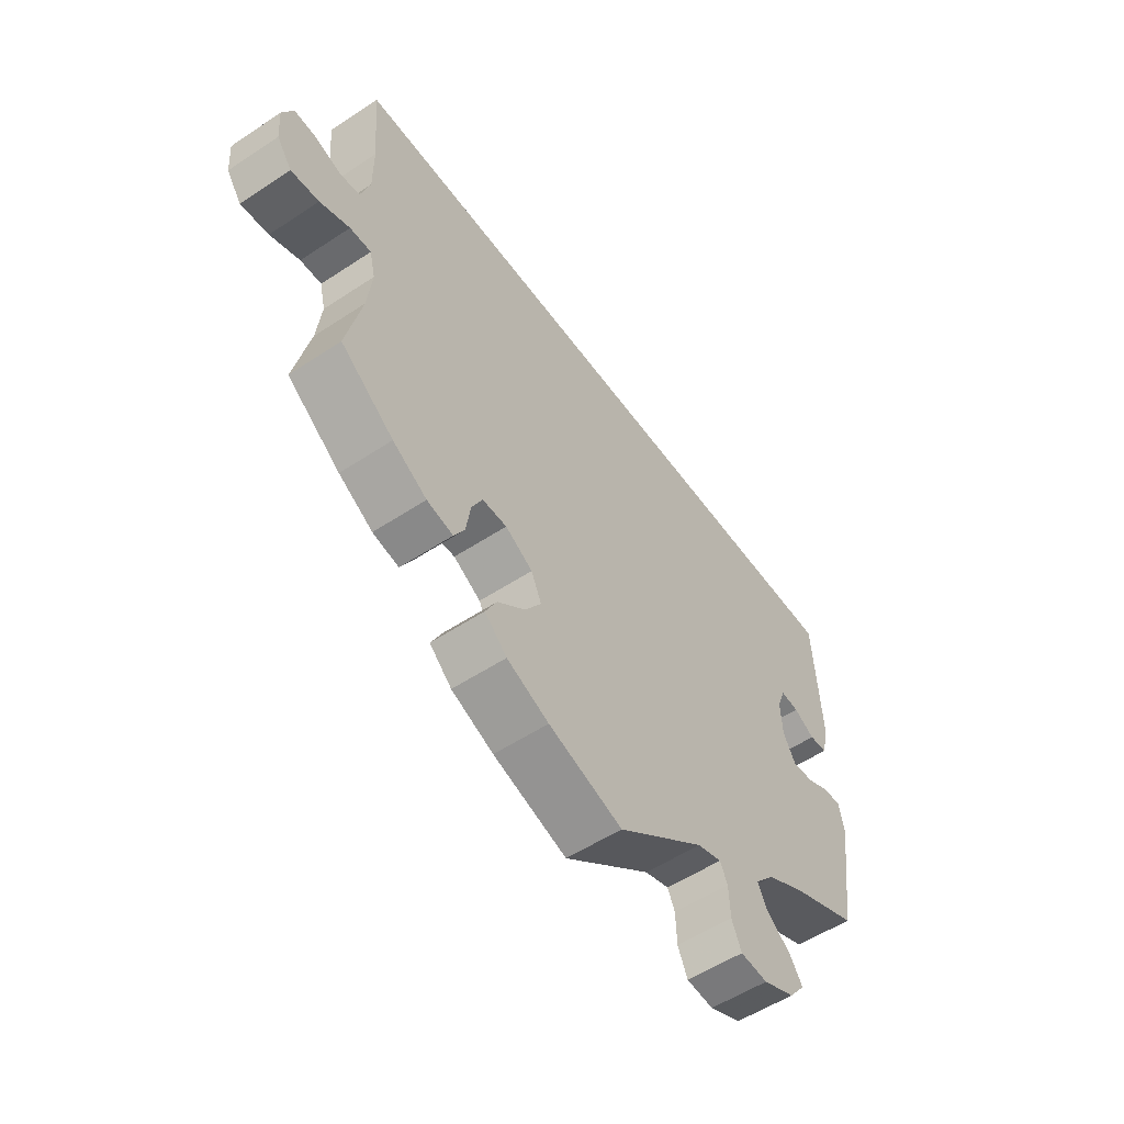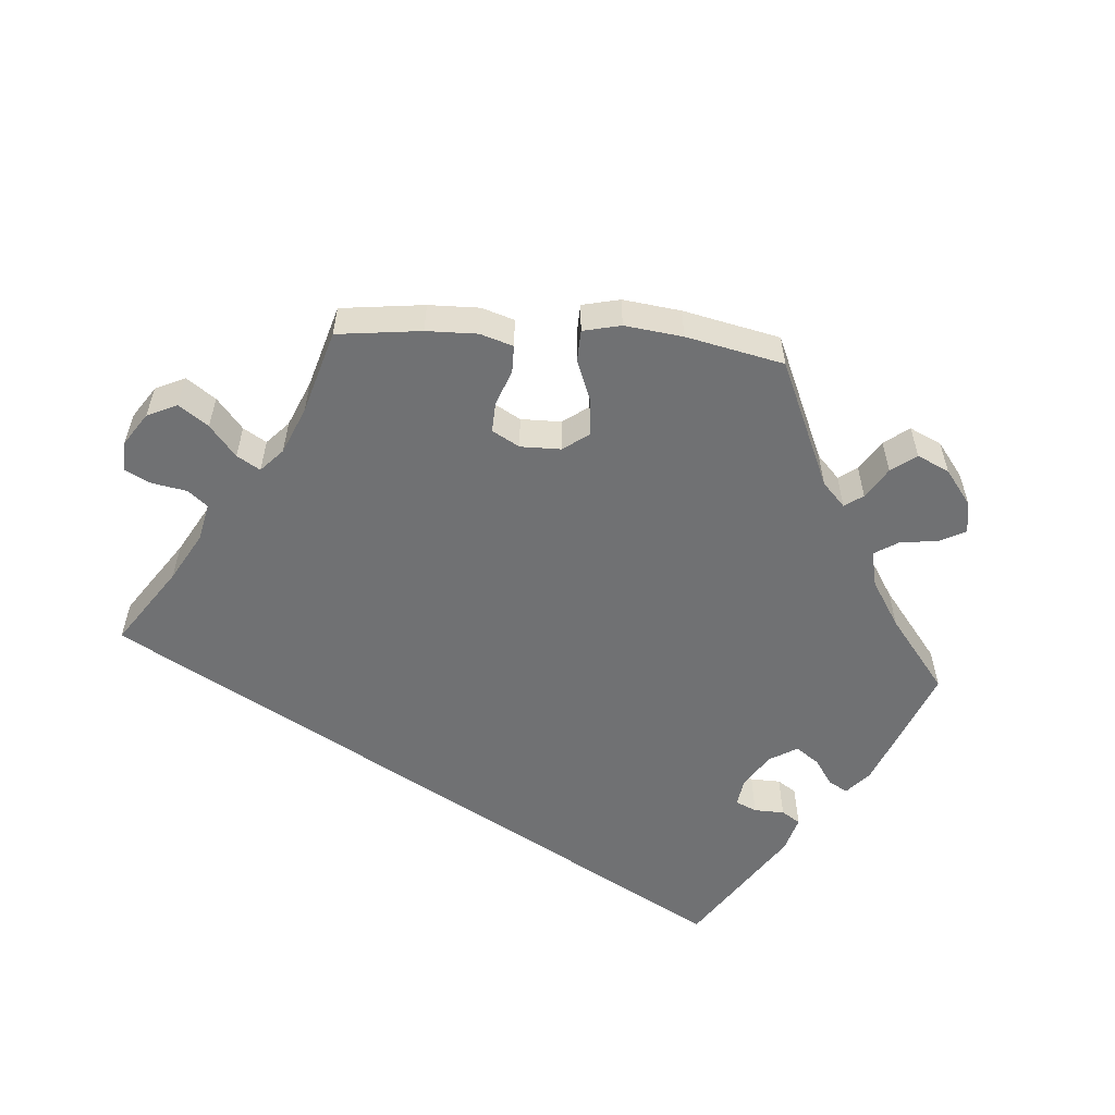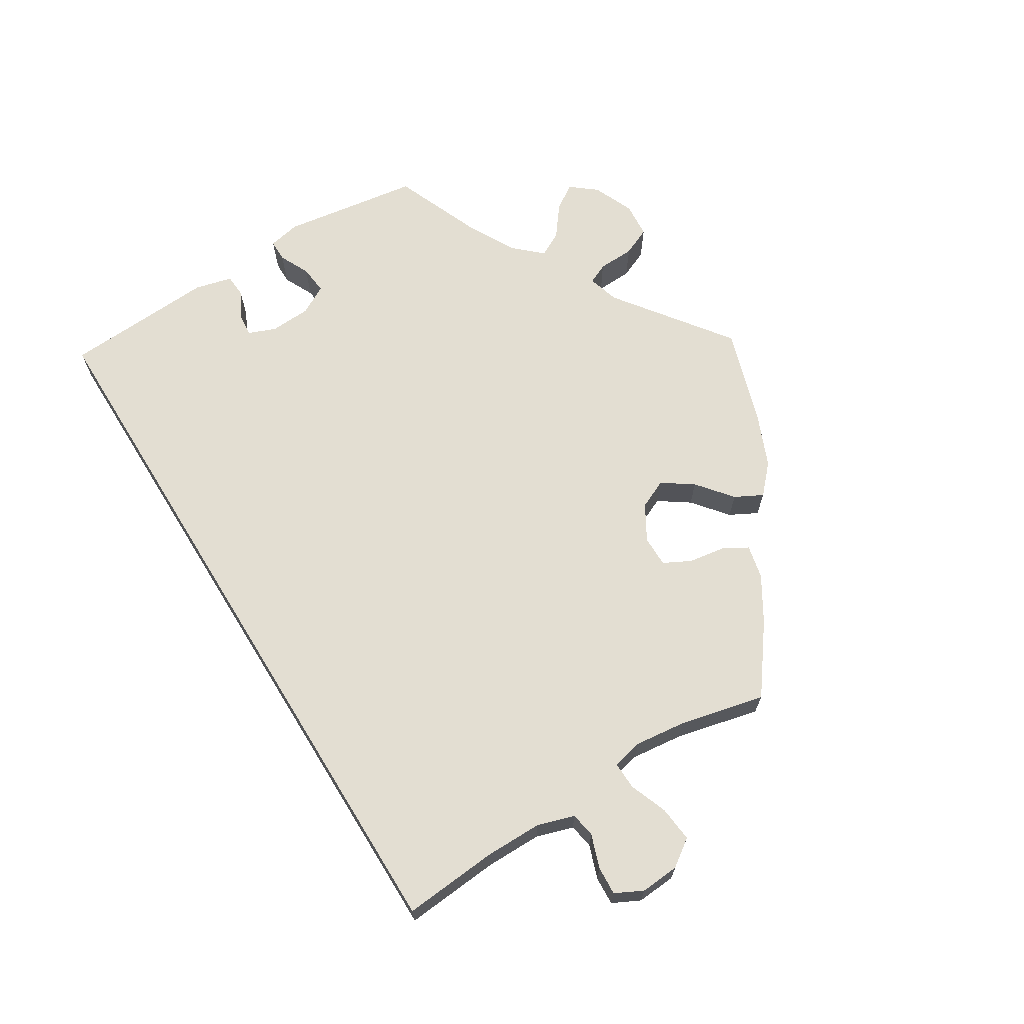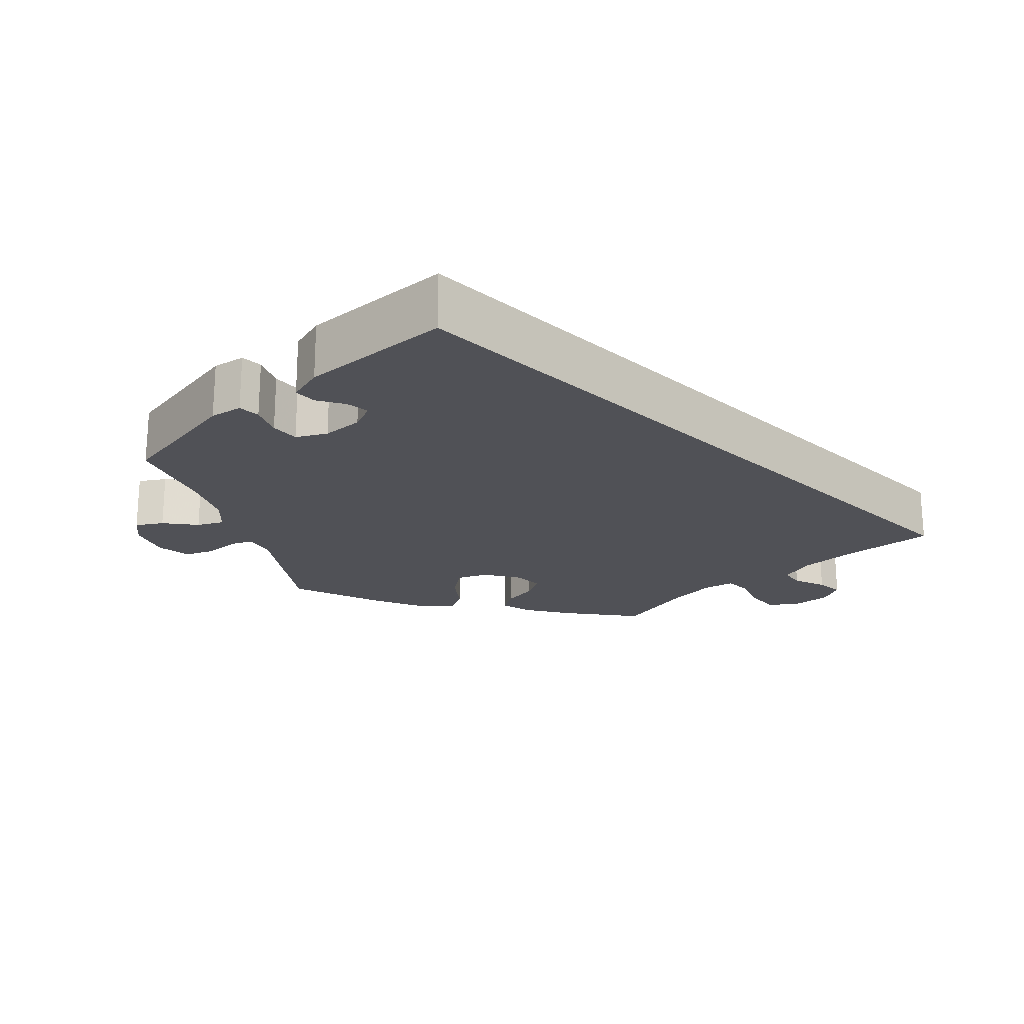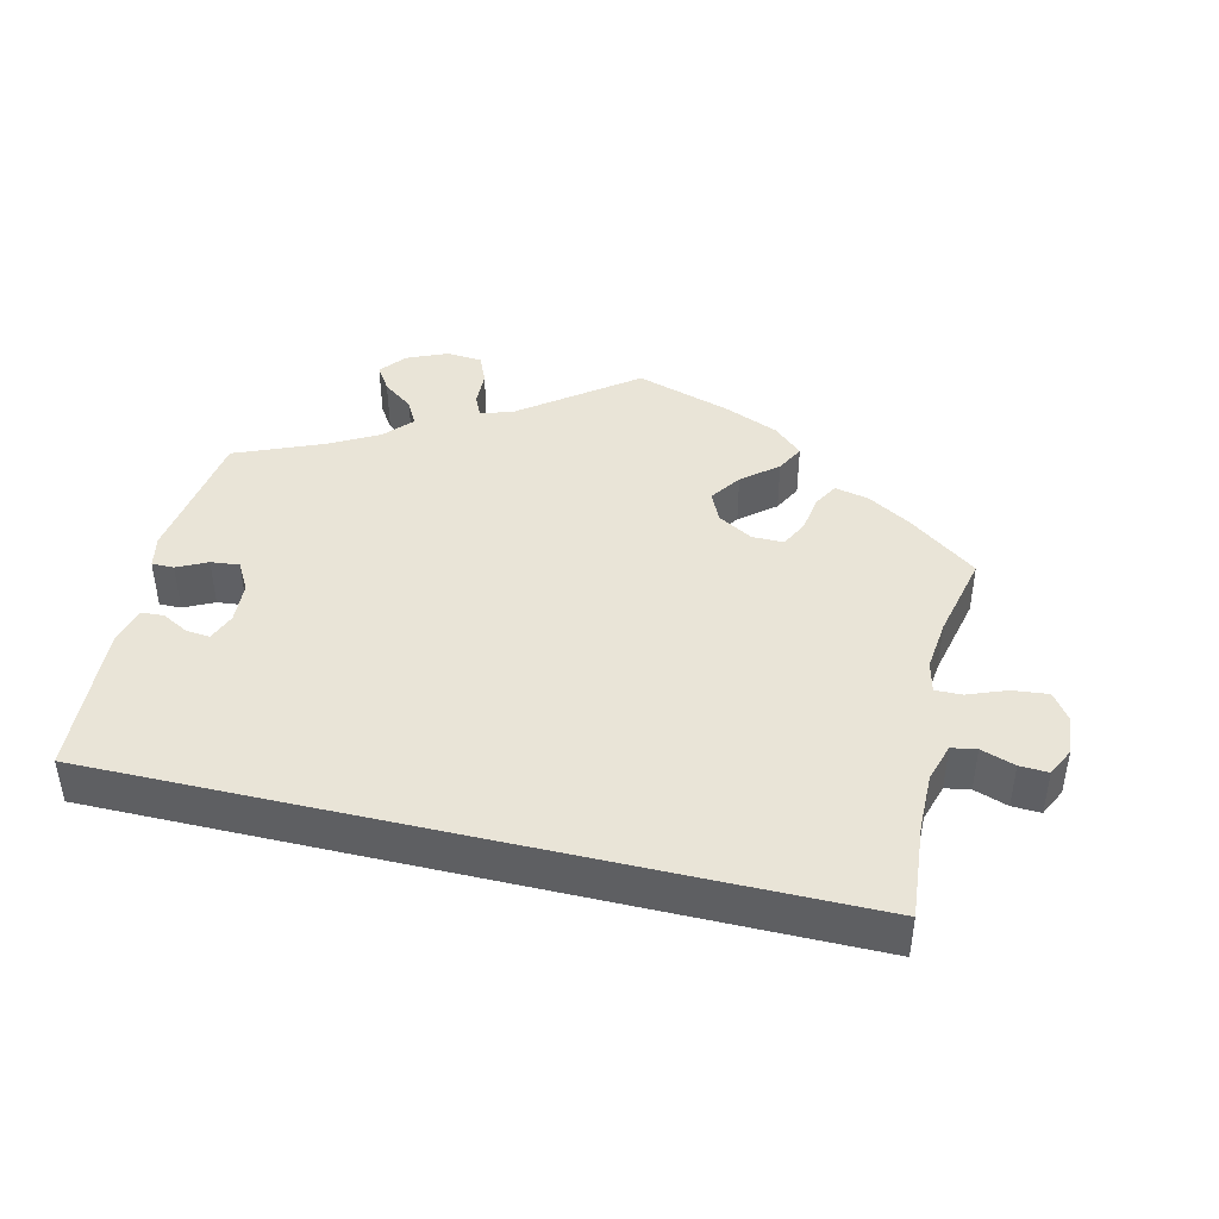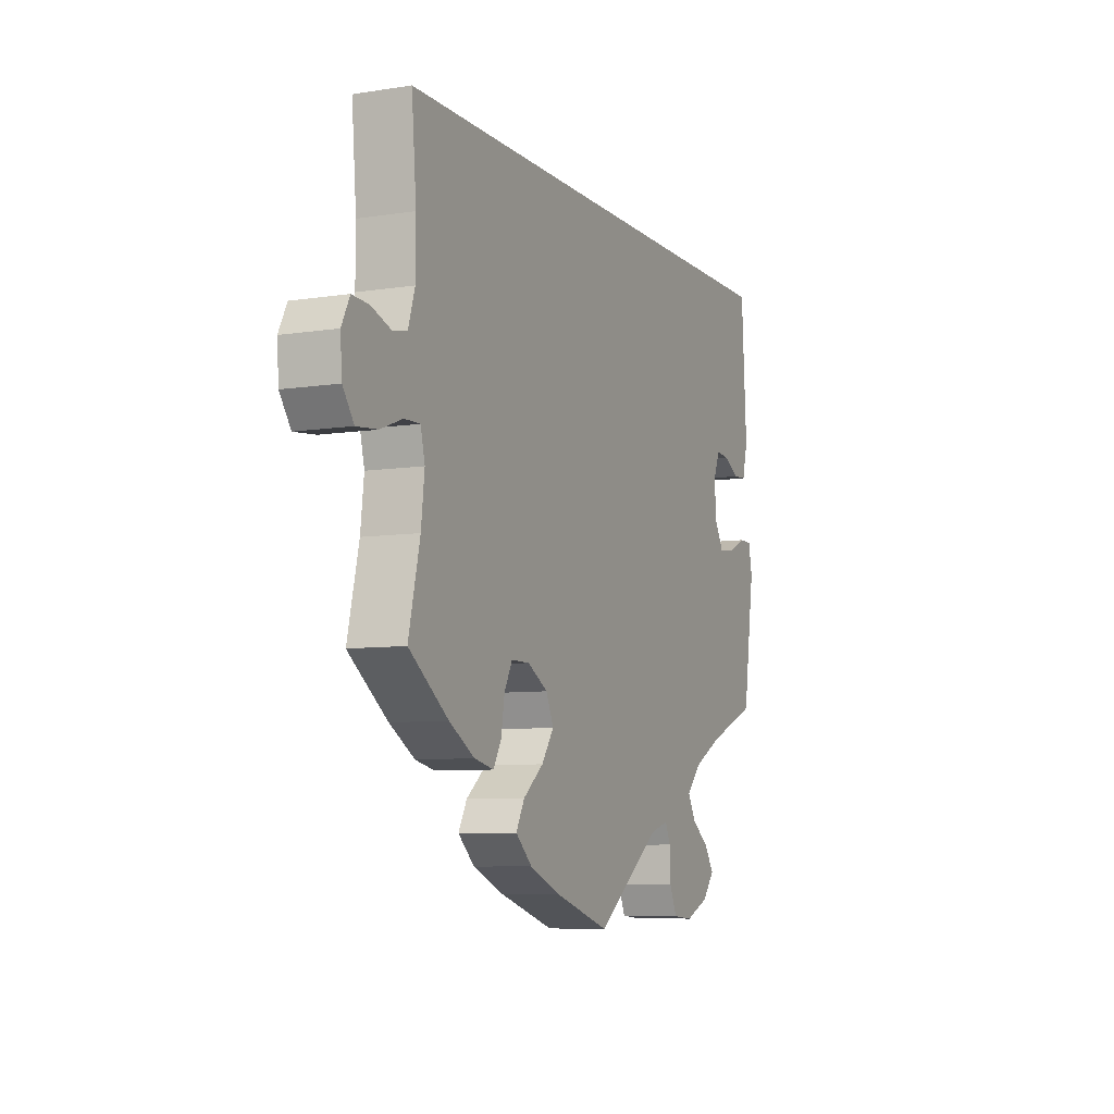
<metadata>
{"format":"obj","ext":"obj","renderer":"f3d","projection":"perspective","resolution":1024,"background":"white","views":[{"elev":-54.3,"azim":125.1,"up":"+Z"},{"elev":-55.1,"azim":145.7,"up":"+Y"},{"elev":67.4,"azim":58.3,"up":"+Y"},{"elev":-20.4,"azim":-45.2,"up":"+Y"},{"elev":43.2,"azim":13.3,"up":"+Y"},{"elev":-7.5,"azim":114.1,"up":"+Z"}]}
</metadata>
<code>
v -0.155 0.07 -0.463
v -0.198 0.07 -0.45
v -0.211 0.07 -0.478
v -0.213 0.07 -0.528
v -0.23 0.07 -0.567
v -0.278 0.07 -0.571
v -0.334 0.07 -0.547
v -0.362 0.07 -0.512
v -0.34 0.07 -0.478
v -0.298 0.07 -0.446
v -0.28 0.07 -0.412
v -0.315 0.07 -0.374
v -0.382 0.07 -0.338
v -0.501 0.07 -0.289
v -0.529 0.07 -0.101
v -0.52 0.07 -0.057
v -0.49 0.07 -0.057
v -0.449 0.07 -0.077
v -0.41 0.07 -0.081
v -0.388 0.07 -0.042
v -0.385 0.07 0.014
v -0.4 0.07 0.052
v -0.432 0.07 0.049
v -0.469 0.07 0.029
v -0.5 0.07 0.031
v -0.513 0.07 0.082
v -0.501 0.07 0.289
v 0.5 0.07 0.289
v 0.489 0.07 0.159
v 0.489 0.07 0.081
v 0.505 0.07 0.03
v 0.539 0.07 0.024
v 0.585 0.07 0.04
v 0.624 0.07 0.042
v 0.643 0.07 0.004
v 0.639 0.07 -0.049
v 0.613 0.07 -0.086
v 0.564 0.07 -0.081
v 0.512 0.07 -0.061
v 0.475 0.07 -0.06
v 0.465 0.07 -0.102
v 0.473 0.07 -0.172
v 0.5 0.07 -0.289
v 0.407 0.07 -0.358
v 0.347 0.07 -0.394
v 0.301 0.07 -0.404
v 0.282 0.07 -0.371
v 0.274 0.07 -0.32
v 0.255 0.07 -0.283
v 0.212 0.07 -0.283
v 0.164 0.07 -0.311
v 0.146 0.07 -0.351
v 0.175 0.07 -0.393
v 0.223 0.07 -0.432
v 0.243 0.07 -0.47
v 0.204 0.07 -0.506
v 0.13 0.07 -0.537
v 0 0.07 -0.578
v -0.155 0 -0.463
v -0.198 0 -0.45
v -0.211 0 -0.478
v -0.213 0 -0.528
v -0.23 0 -0.567
v -0.278 0 -0.571
v -0.334 0 -0.547
v -0.362 0 -0.512
v -0.34 0 -0.478
v -0.298 0 -0.446
v -0.28 0 -0.412
v -0.315 0 -0.374
v -0.382 0 -0.338
v -0.501 0 -0.289
v -0.529 0 -0.101
v -0.52 0 -0.057
v -0.49 0 -0.057
v -0.449 0 -0.077
v -0.41 0 -0.081
v -0.388 0 -0.042
v -0.385 0 0.014
v -0.4 0 0.052
v -0.432 0 0.049
v -0.469 0 0.029
v -0.5 0 0.031
v -0.513 0 0.082
v -0.501 0 0.289
v 0.5 0 0.289
v 0.489 0 0.159
v 0.489 0 0.081
v 0.505 0 0.03
v 0.539 0 0.024
v 0.585 0 0.04
v 0.624 0 0.042
v 0.643 0 0.004
v 0.639 0 -0.049
v 0.613 0 -0.086
v 0.564 0 -0.081
v 0.512 0 -0.061
v 0.475 0 -0.06
v 0.465 0 -0.102
v 0.473 0 -0.172
v 0.5 0 -0.289
v 0.407 0 -0.358
v 0.347 0 -0.394
v 0.301 0 -0.404
v 0.282 0 -0.371
v 0.274 0 -0.32
v 0.255 0 -0.283
v 0.212 0 -0.283
v 0.164 0 -0.311
v 0.146 0 -0.351
v 0.175 0 -0.393
v 0.223 0 -0.432
v 0.243 0 -0.47
v 0.204 0 -0.506
v 0.13 0 -0.537
v 0 0 -0.578
f 57 58 1
f 56 57 1 2
f 53 54 55 56
f 52 53 56 2
f 51 52 2
f 50 51 2
f 45 46 47 48
f 45 48 49
f 42 43 44 45
f 41 42 45 49
f 40 41 49 50
f 36 37 38 39
f 36 39 40
f 35 36 40
f 32 33 34 35
f 31 32 35 40
f 30 31 40 50
f 26 27 28 29
f 23 24 25 26
f 22 23 26 29
f 21 22 29 30
f 15 16 17 18
f 13 14 15 18
f 12 13 18 19
f 11 12 19 20
f 7 8 9 10
f 7 10 11
f 6 7 11
f 3 4 5 6
f 2 3 6 11
f 20 21 30 50
f 2 11 20 50
f 59 116 115
f 60 59 115 114
f 114 113 112 111
f 60 114 111 110
f 60 110 109
f 60 109 108
f 106 105 104 103
f 107 106 103
f 103 102 101 100
f 107 103 100 99
f 108 107 99 98
f 97 96 95 94
f 98 97 94
f 98 94 93
f 93 92 91 90
f 98 93 90 89
f 108 98 89 88
f 87 86 85 84
f 84 83 82 81
f 87 84 81 80
f 88 87 80 79
f 76 75 74 73
f 76 73 72 71
f 77 76 71 70
f 78 77 70 69
f 68 67 66 65
f 69 68 65
f 69 65 64
f 64 63 62 61
f 69 64 61 60
f 108 88 79 78
f 108 78 69 60
f 1 59 60 2
f 2 60 61 3
f 3 61 62 4
f 4 62 63 5
f 5 63 64 6
f 6 64 65 7
f 7 65 66 8
f 8 66 67 9
f 9 67 68 10
f 10 68 69 11
f 11 69 70 12
f 12 70 71 13
f 13 71 72 14
f 14 72 73 15
f 15 73 74 16
f 16 74 75 17
f 17 75 76 18
f 18 76 77 19
f 19 77 78 20
f 20 78 79 21
f 21 79 80 22
f 22 80 81 23
f 23 81 82 24
f 24 82 83 25
f 25 83 84 26
f 26 84 85 27
f 27 85 86 28
f 28 86 87 29
f 29 87 88 30
f 30 88 89 31
f 31 89 90 32
f 32 90 91 33
f 33 91 92 34
f 34 92 93 35
f 35 93 94 36
f 36 94 95 37
f 37 95 96 38
f 38 96 97 39
f 39 97 98 40
f 40 98 99 41
f 41 99 100 42
f 42 100 101 43
f 43 101 102 44
f 44 102 103 45
f 45 103 104 46
f 46 104 105 47
f 47 105 106 48
f 48 106 107 49
f 49 107 108 50
f 50 108 109 51
f 51 109 110 52
f 52 110 111 53
f 53 111 112 54
f 54 112 113 55
f 55 113 114 56
f 56 114 115 57
f 57 115 116 58
f 58 116 59 1

</code>
